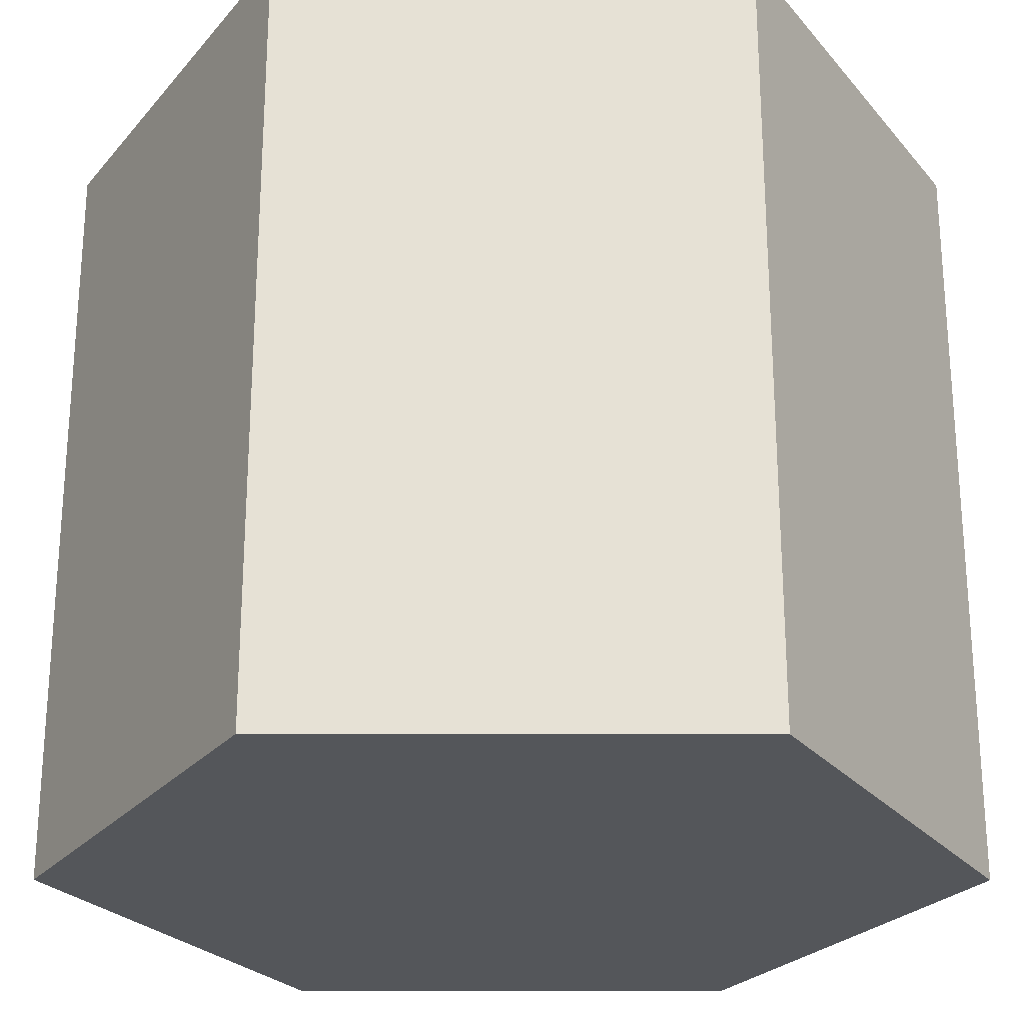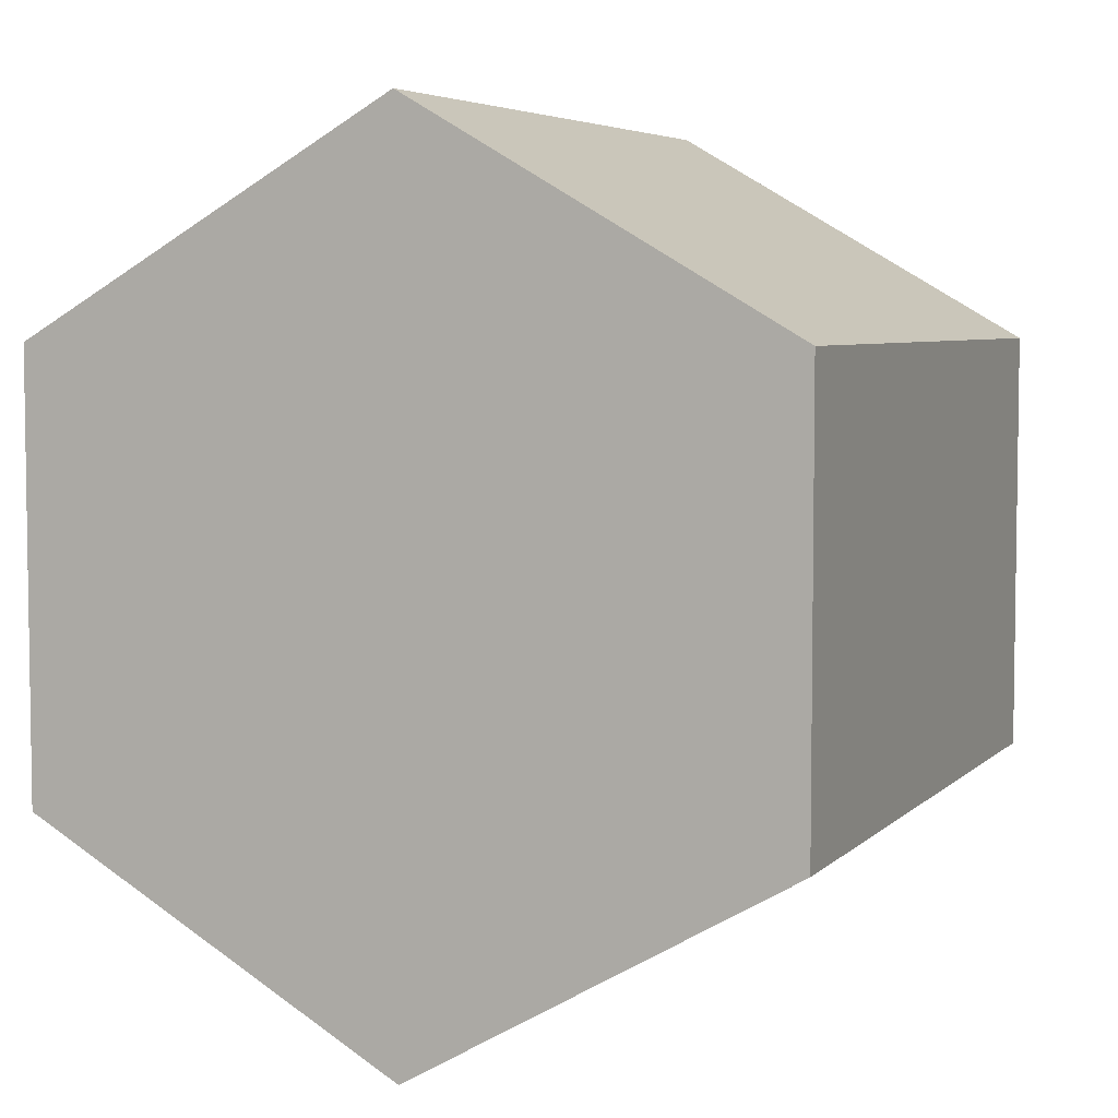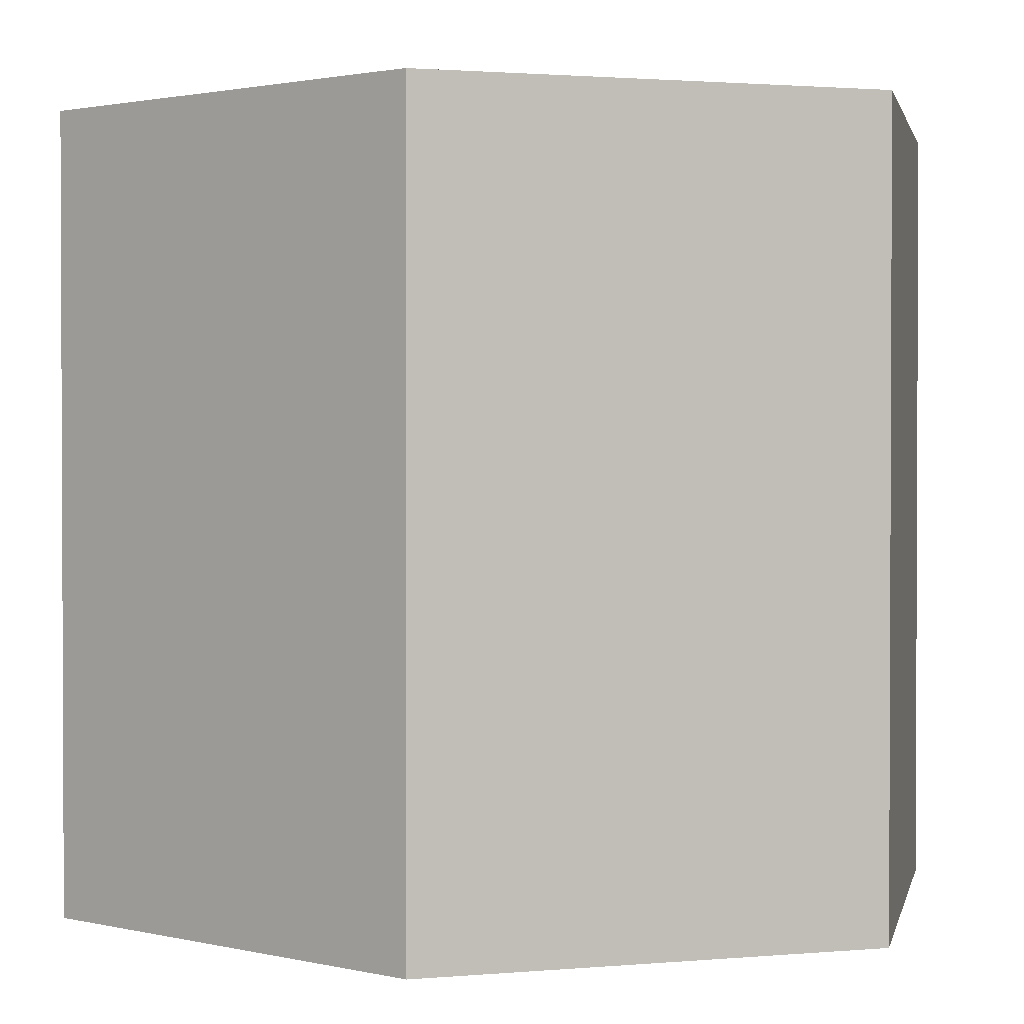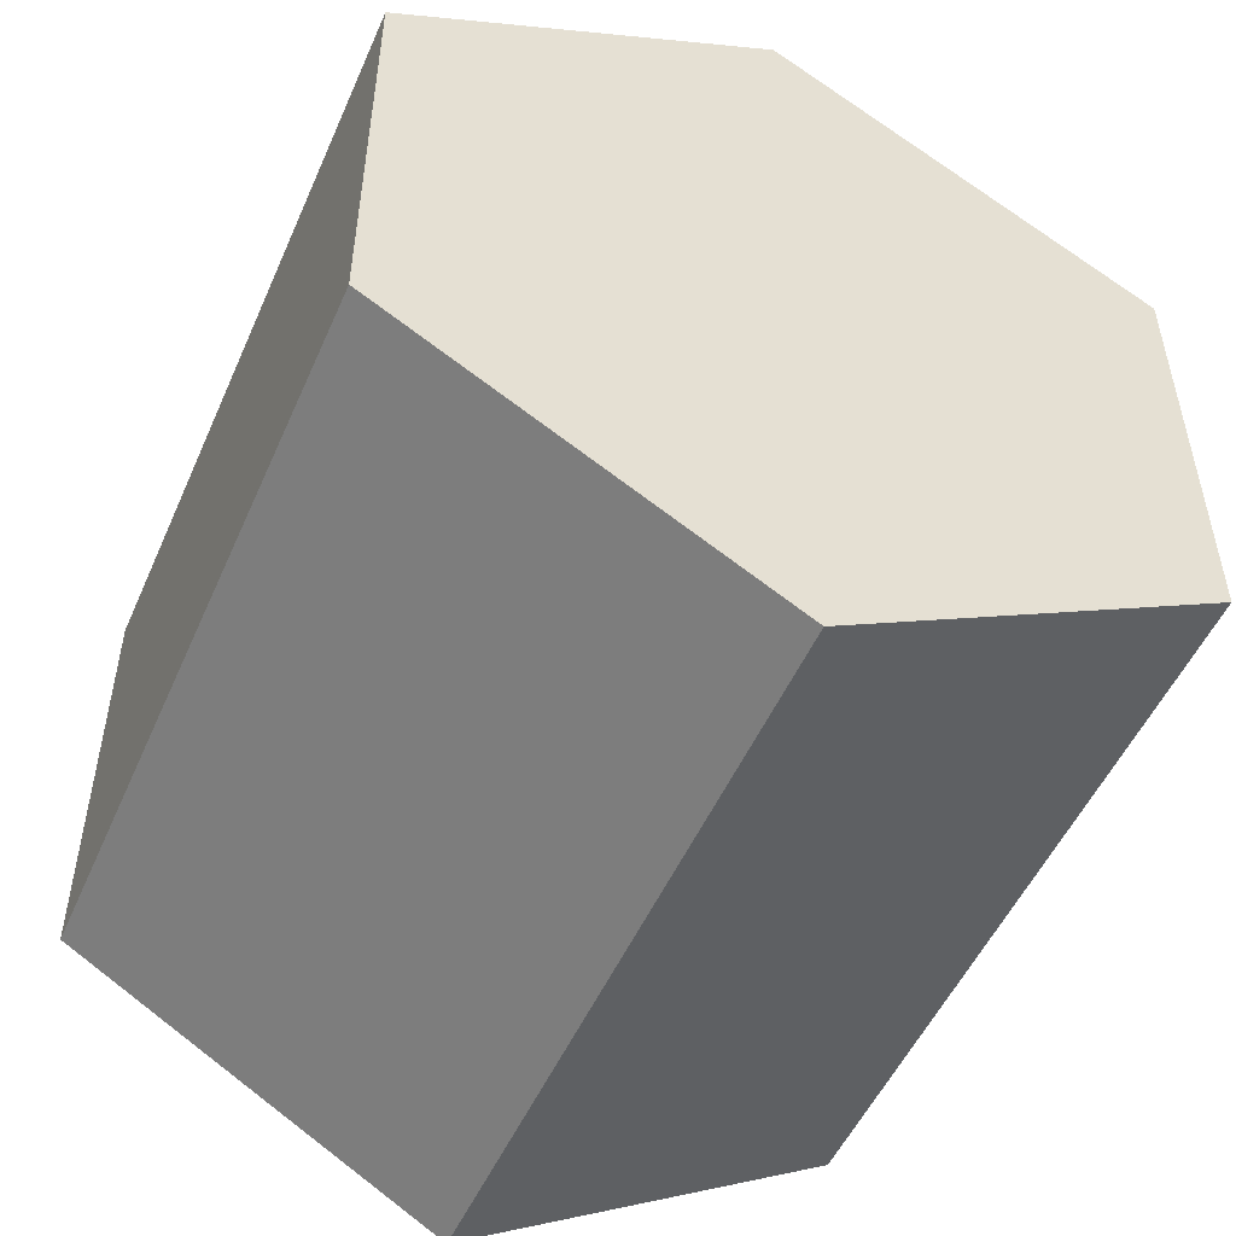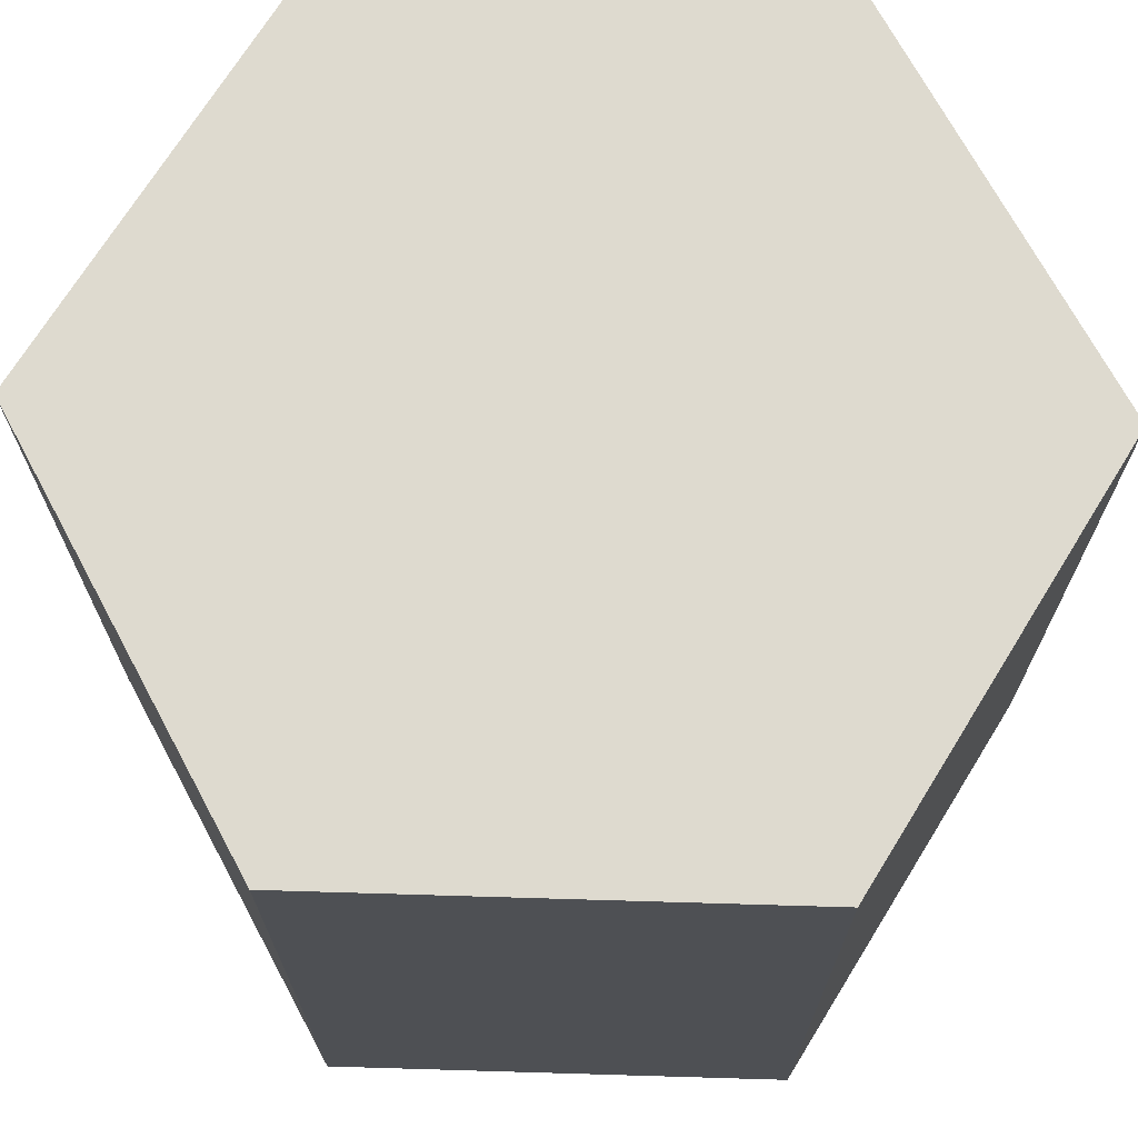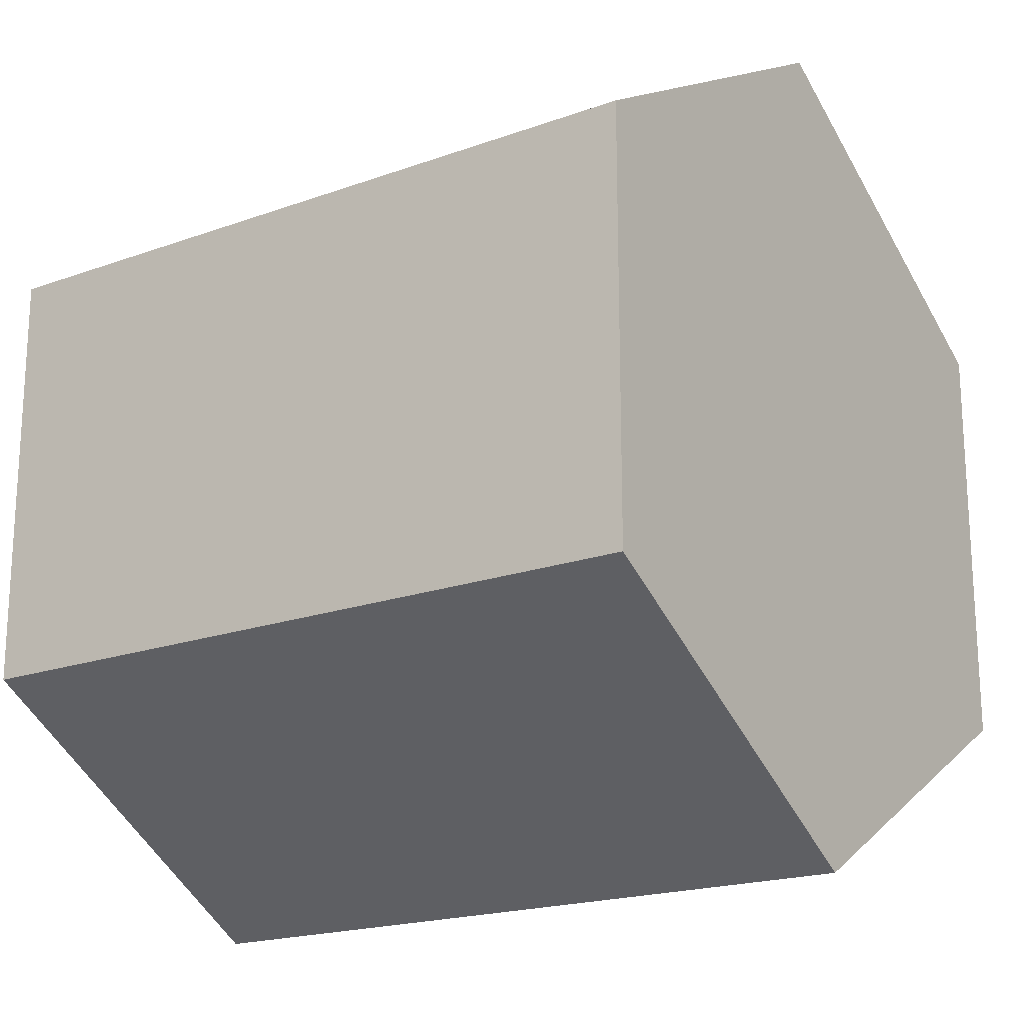
<metadata>
{"format":"obj","ext":"obj","renderer":"f3d","projection":"perspective","resolution":1024,"background":"white","views":[{"elev":-25.2,"azim":89.9,"up":"+Y"},{"elev":5.3,"azim":-157.5,"up":"+Z"},{"elev":1.5,"azim":131.4,"up":"+Y"},{"elev":-51.4,"azim":156.6,"up":"+Z"},{"elev":71.0,"azim":-28.3,"up":"+Y"},{"elev":-19.3,"azim":124.1,"up":"+Z"}]}
</metadata>
<code>
o Cube.012_Cube.016
v -0 -0.61 -0.8526
v 0.7384 -0.61 -0.4263
v 0.7384 -0.61 0.4263
v -0 -0.61 0.8526
v -0.7384 -0.61 0.4263
v -0.7384 -0.61 -0.4263
v -0 0.84 -0.8526
v 0.7384 0.84 -0.4263
v 0.7384 0.84 0.4263
v -0 0.84 0.8526
v -0.7384 0.84 0.4263
v -0.7384 0.84 -0.4263
f 1 2 3 4 5 6
f 7 12 11 10 9 8
f 6 5 11 12
f 4 3 9 10
f 2 1 7 8
f 1 6 12 7
f 5 4 10 11
f 3 2 8 9

</code>
